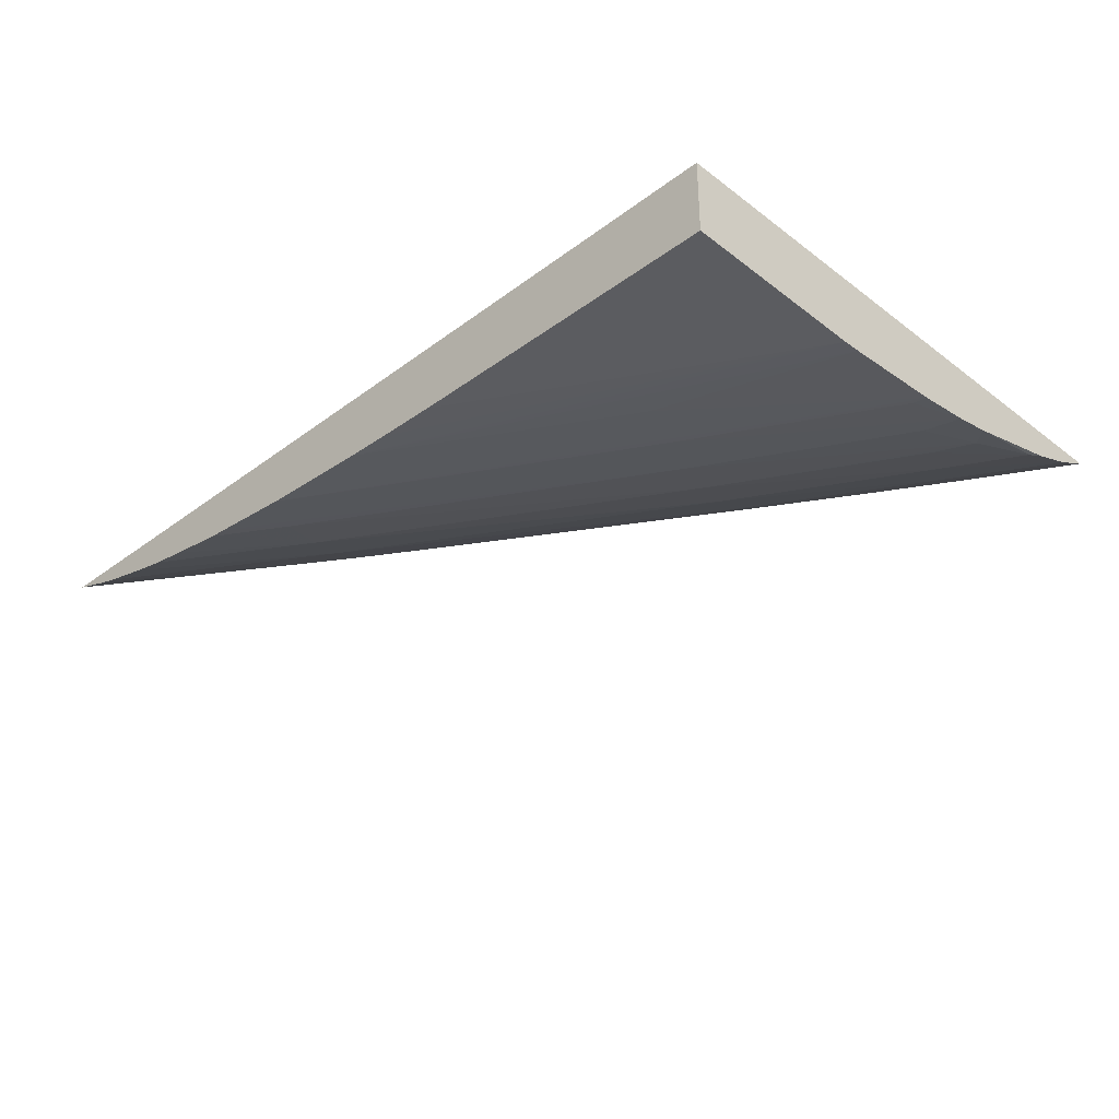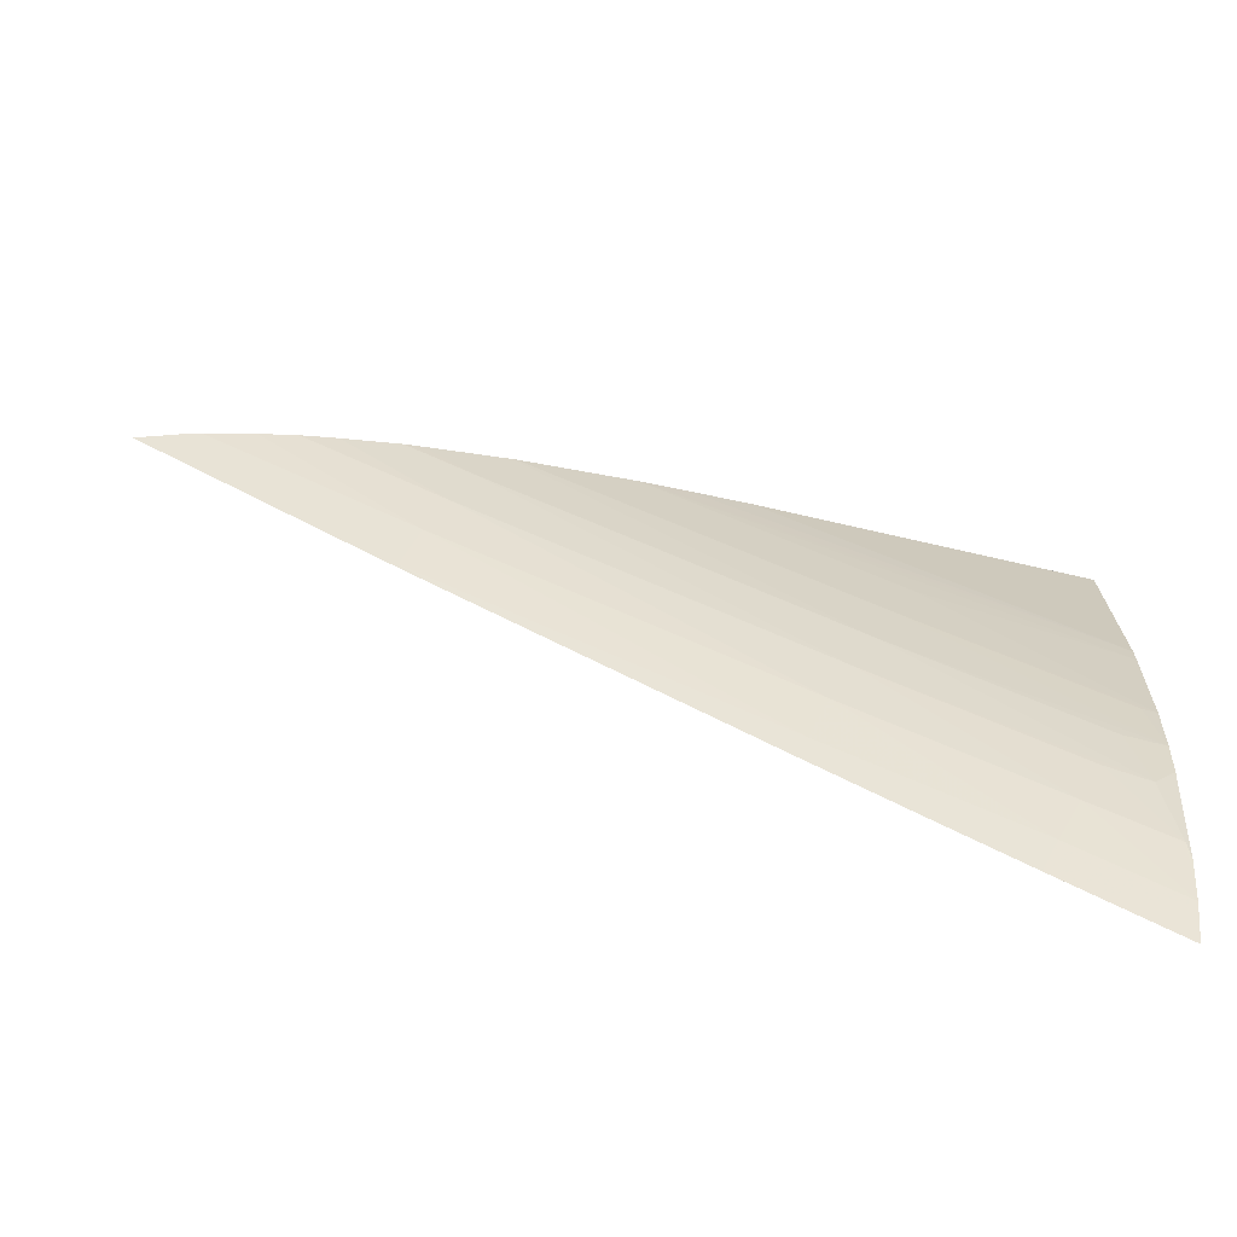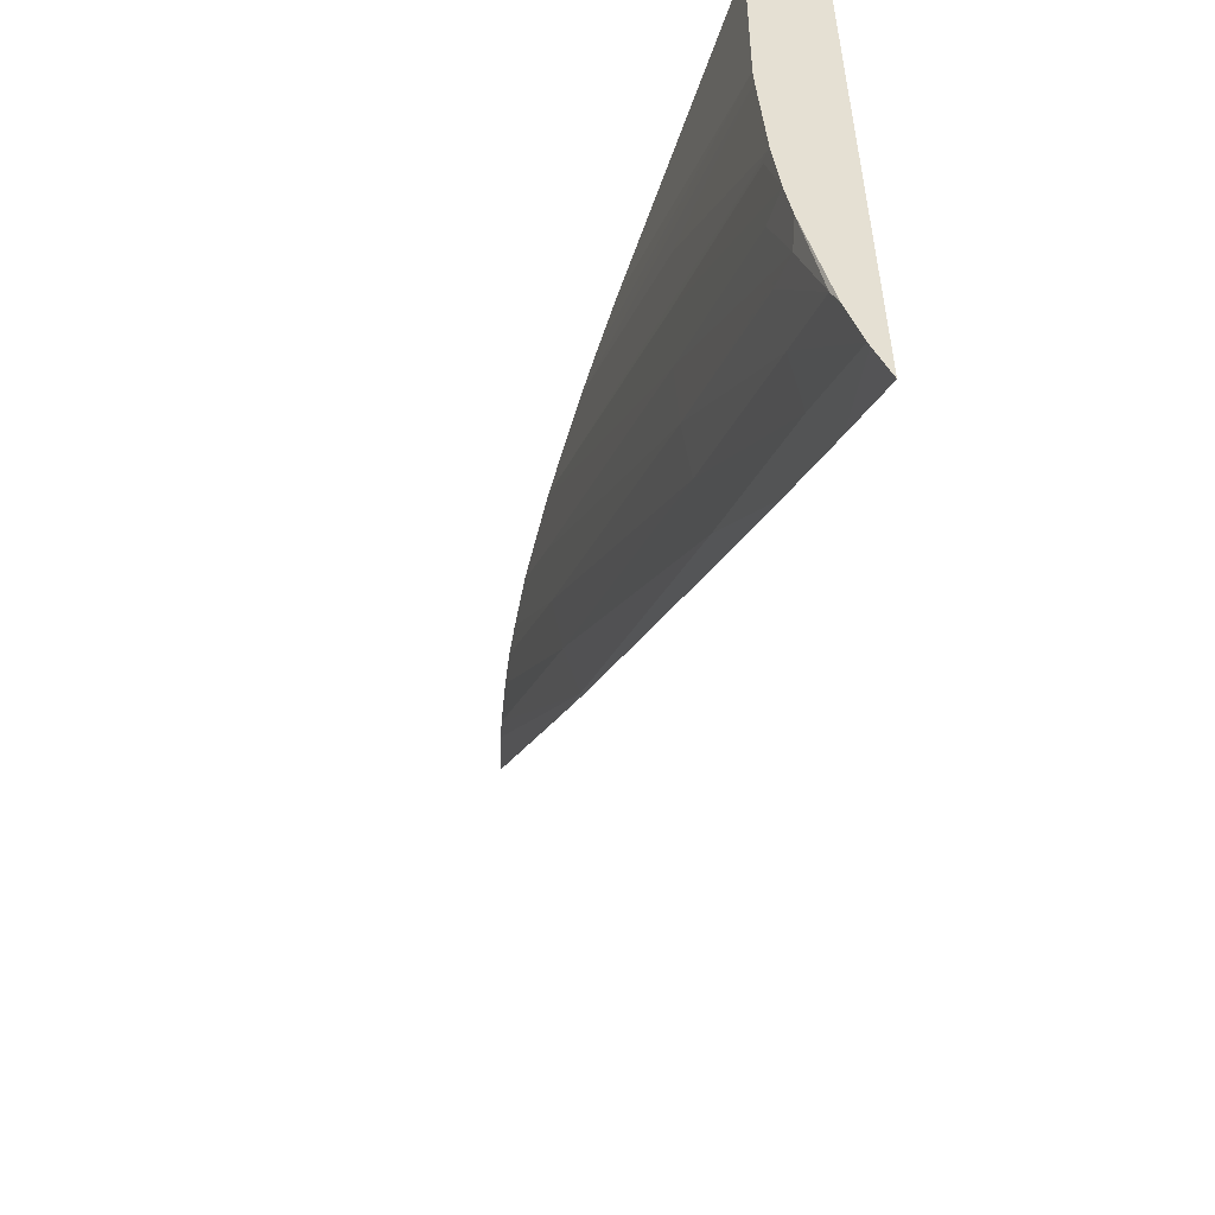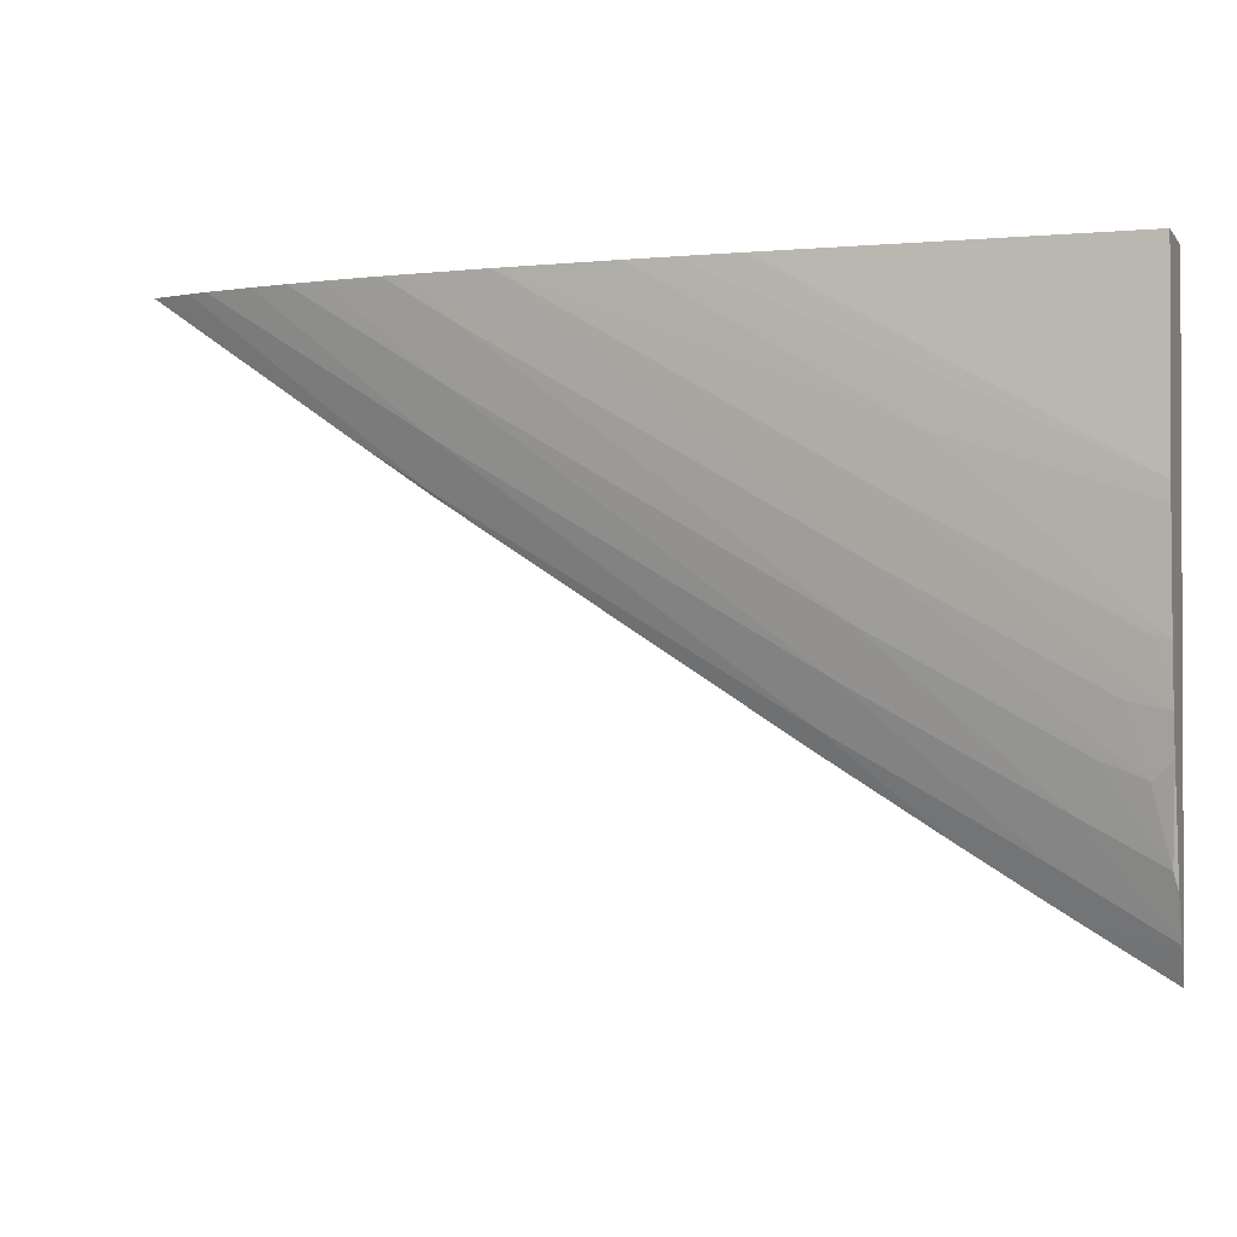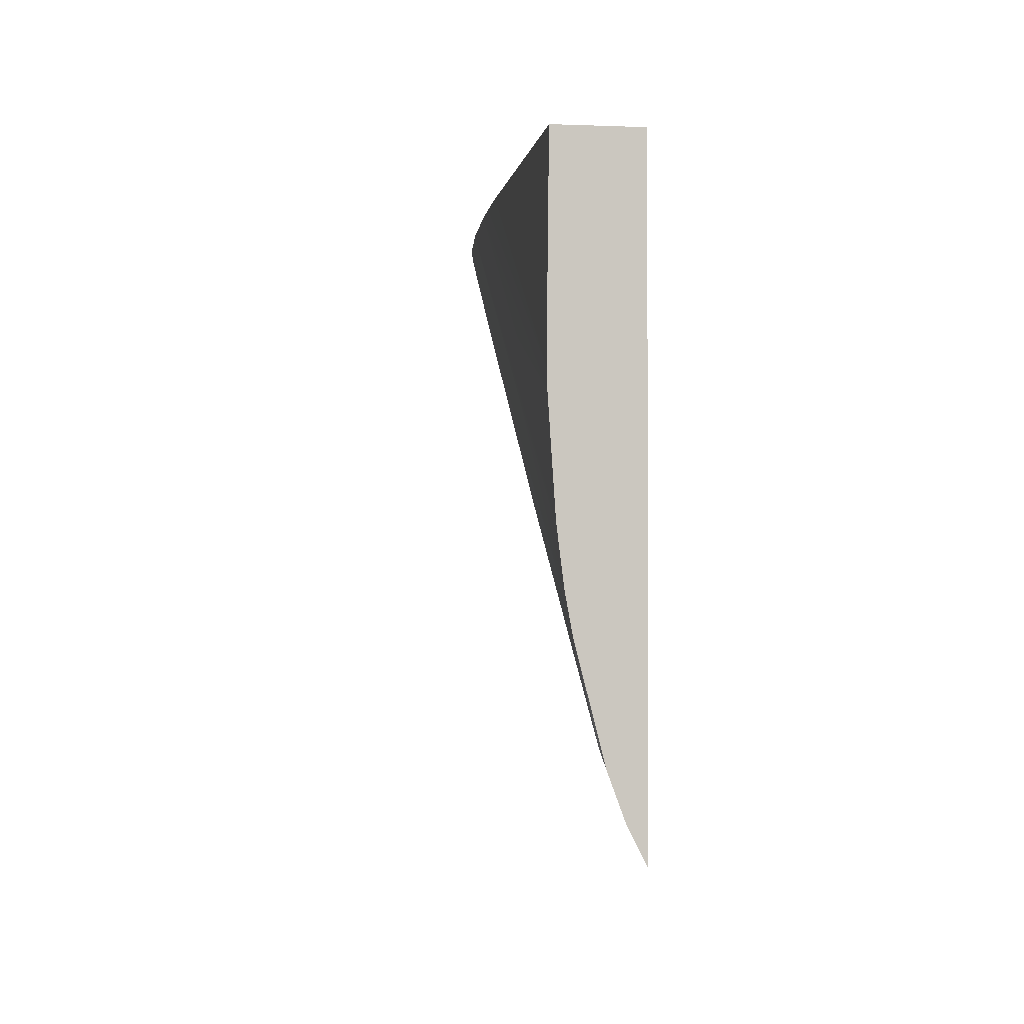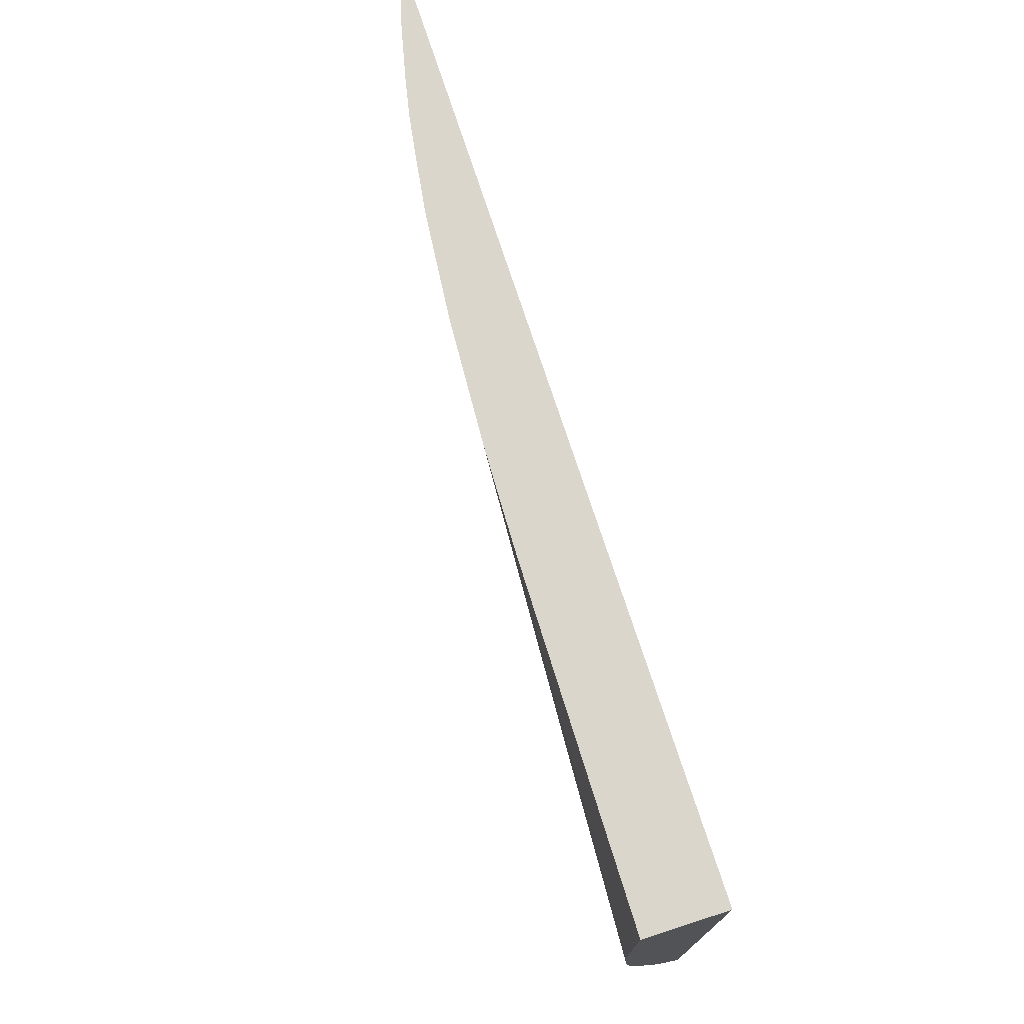
<metadata>
{"format":"obj","ext":"obj","renderer":"f3d","projection":"perspective","resolution":1024,"background":"white","views":[{"elev":-34.9,"azim":-135.2,"up":"+Z"},{"elev":-69.4,"azim":166.2,"up":"+Y"},{"elev":-52.1,"azim":-109.2,"up":"+Y"},{"elev":-1.3,"azim":-161.8,"up":"+Y"},{"elev":-1.6,"azim":-98.5,"up":"+Y"},{"elev":74.0,"azim":-108.0,"up":"+Y"}]}
</metadata>
<code>
v 0.02123 0.0004397 -0.01629
v 0.01775 -0.001939 -0.01629
v 0.01655 -0.002693 -0.01632
v 0.02049 0.0004397 -0.01653
v 0.005258 0.0004397 -0.01629
v 0.01657 -0.002737 -0.01629
v 0.02014 0.0004397 -0.01664
v 0.01588 -0.003183 -0.01629
v 0.01049 -0.00665 -0.01629
v 0.01037 -0.006333 -0.0165
v 0.0163 -0.001963 -0.01671
v 0.005258 0.0004397 -0.01768
v 0.005258 -0.009862 -0.01629
v 0.01927 0.0004397 -0.01684
v 0.00848 -0.007907 -0.01629
v 0.007225 -0.00868 -0.01629
v 0.007008 -0.008203 -0.01659
v 0.01008 -0.005595 -0.01686
v 0.01601 -0.001174 -0.01702
v 0.01861 0.0004397 -0.01698
v 0.005258 -0.002932 -0.01772
v 0.01114 0.0004397 -0.0176
v 0.006676 -0.009012 -0.01629
v 0.005258 -0.009306 -0.01657
v 0.005258 -0.009235 -0.01661
v 0.00667 -0.007477 -0.01694
v 0.009762 -0.004805 -0.01714
v 0.01569 -0.0003237 -0.01725
v 0.01692 0.0004397 -0.01724
v 0.01796 0.0004397 -0.01709
v 0.005258 -0.003246 -0.0177
v 0.01221 0.0004397 -0.01757
v 0.01303 0.0004397 -0.01754
v 0.005258 -0.008509 -0.01687
v 0.005327 -0.008202 -0.01697
v 0.006307 -0.006701 -0.01721
v 0.005597 -0.006977 -0.01725
v 0.009415 -0.003966 -0.01736
v 0.01658 0.0004397 -0.01728
v 0.008638 -0.002143 -0.01761
v 0.005258 -0.005066 -0.01758
v 0.01508 0.0004397 -0.01742
v 0.005258 -0.006667 -0.01735
v 0.00592 -0.005882 -0.01742
v 0.005258 -0.006019 -0.01747
v 0.00904 -0.003077 -0.01751
v 0.01514 0.0004397 -0.01742
v 0.005507 -0.00502 -0.01757
f 1 2 3
f 1 3 4
f 1 4 7
f 1 7 14
f 1 14 20
f 1 20 30
f 1 30 29
f 1 29 39
f 1 39 47
f 1 47 42
f 1 42 33
f 1 33 32
f 1 32 22
f 1 22 12
f 1 12 5
f 1 5 13
f 1 13 23
f 1 23 16
f 1 16 15
f 1 15 9
f 1 9 8
f 1 8 6
f 1 6 2
f 2 6 3
f 3 7 4
f 3 6 8
f 3 8 9
f 3 9 10
f 3 10 11
f 3 11 7
f 5 12 21
f 5 21 31
f 5 31 41
f 5 41 45
f 5 45 43
f 5 43 34
f 5 34 25
f 5 25 24
f 5 24 13
f 7 11 14
f 9 15 10
f 10 15 16
f 10 16 17
f 10 17 18
f 10 18 11
f 11 19 20
f 11 20 14
f 11 18 19
f 12 22 21
f 13 24 23
f 16 23 24
f 16 24 25
f 16 25 17
f 17 25 26
f 17 26 18
f 18 26 27
f 18 27 19
f 19 28 29
f 19 29 30
f 19 30 20
f 19 27 28
f 21 22 32
f 21 32 33
f 21 33 31
f 25 34 35
f 25 35 26
f 26 35 36
f 26 36 27
f 27 36 37
f 27 37 38
f 27 38 28
f 28 39 29
f 28 38 39
f 31 33 40
f 31 40 41
f 33 42 40
f 34 43 35
f 35 37 36
f 35 43 37
f 37 44 38
f 37 43 44
f 38 44 45
f 38 45 46
f 38 46 47
f 38 47 39
f 40 42 41
f 41 42 46
f 41 46 48
f 41 48 45
f 42 47 46
f 43 45 44
f 45 48 46

</code>
